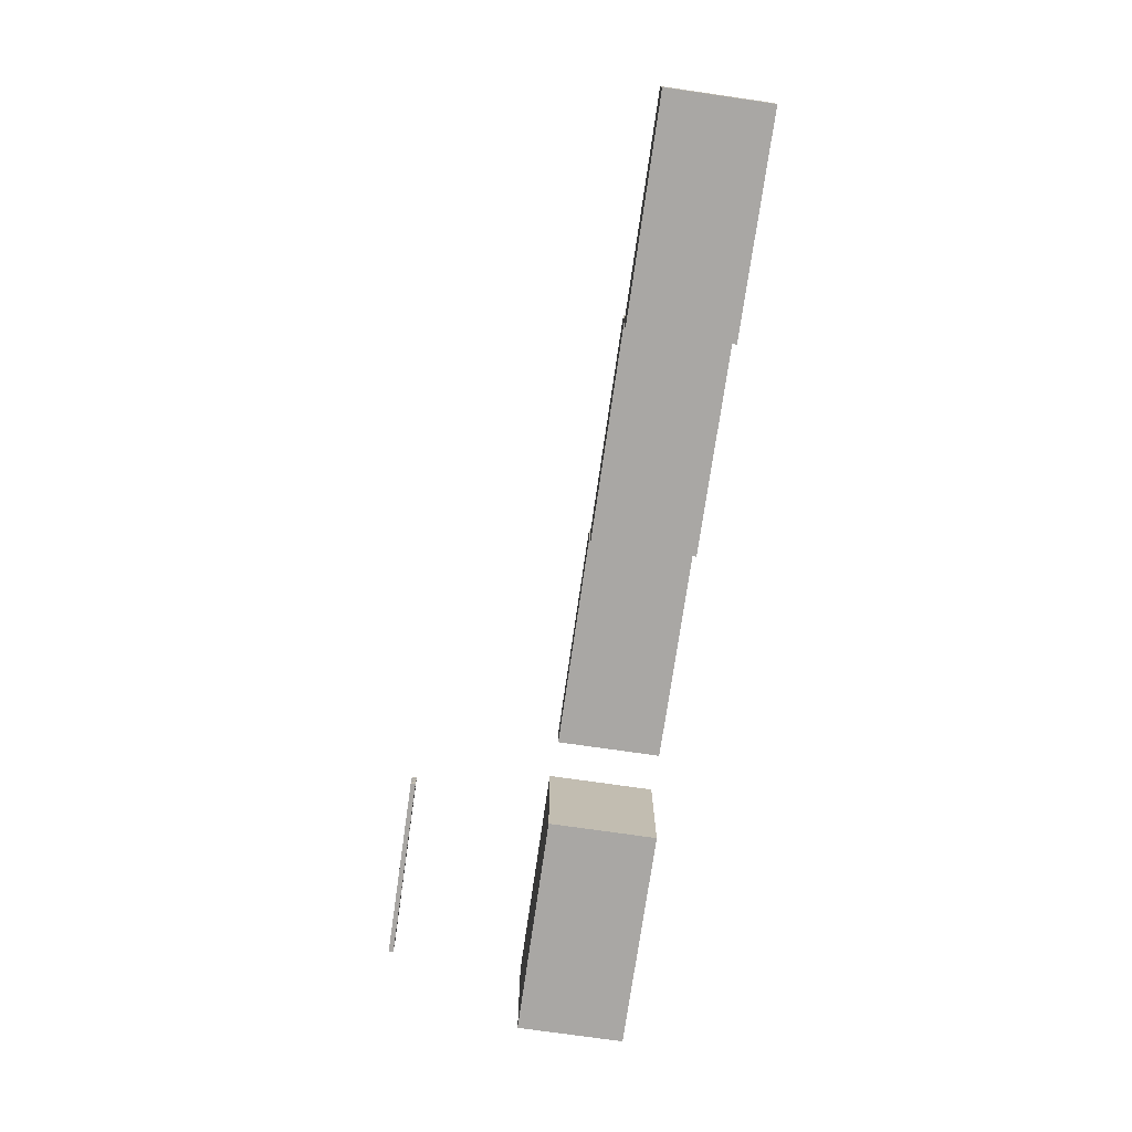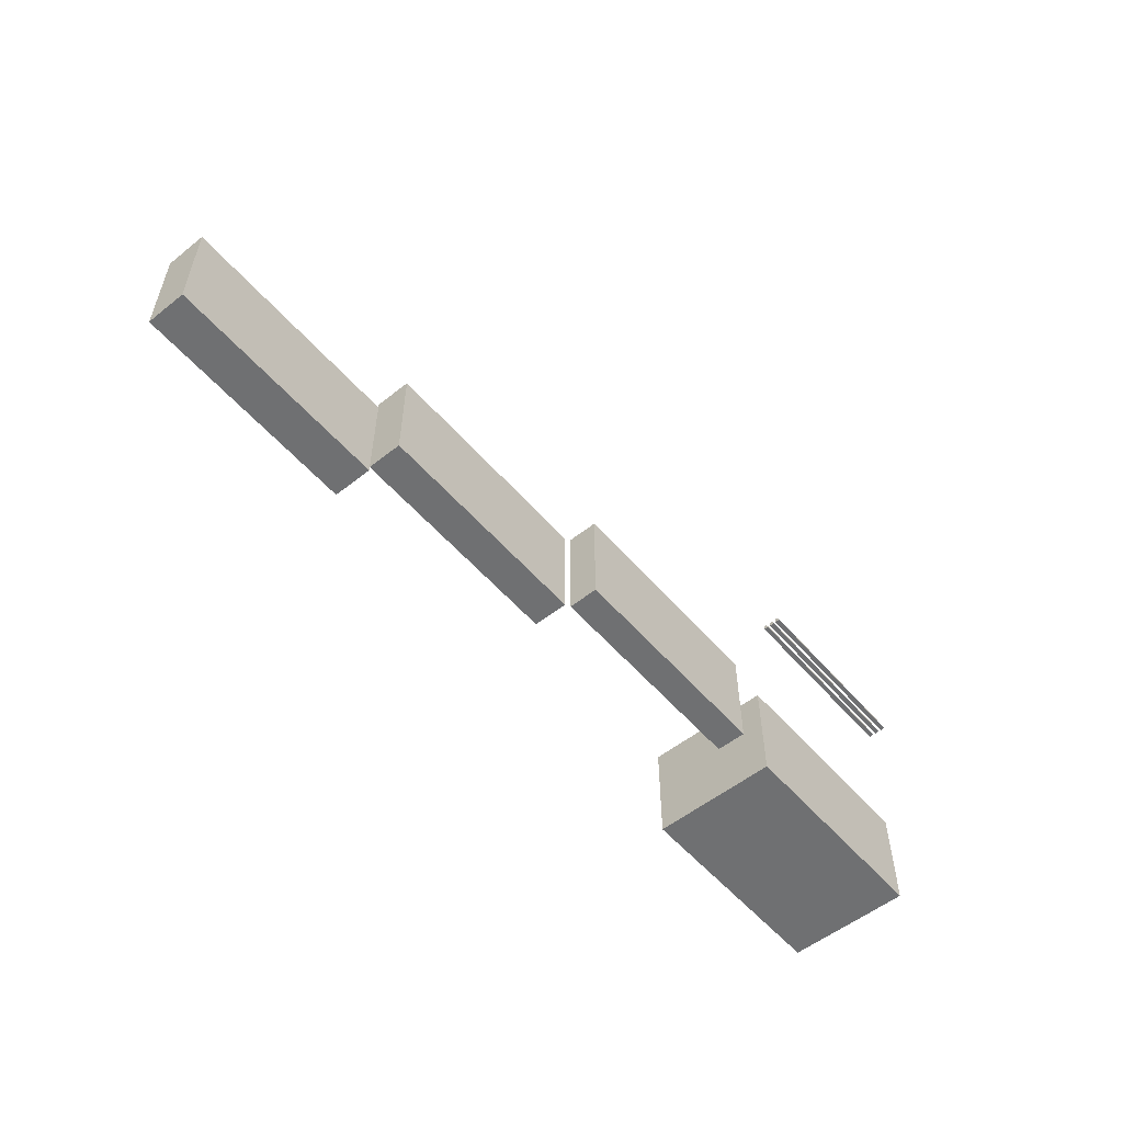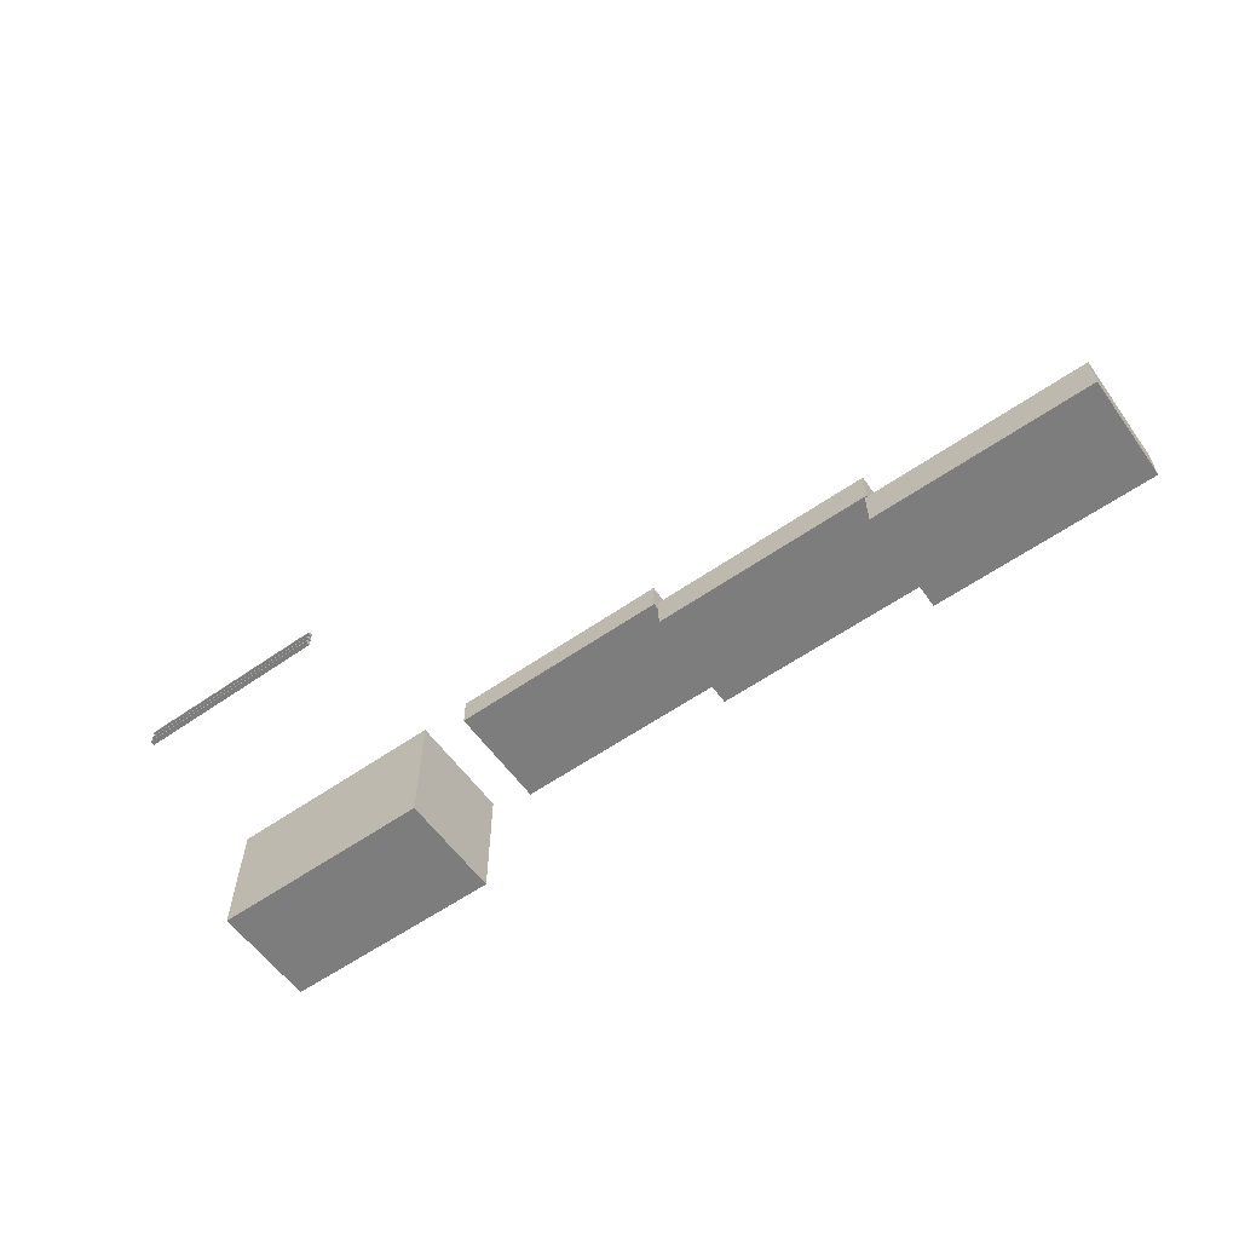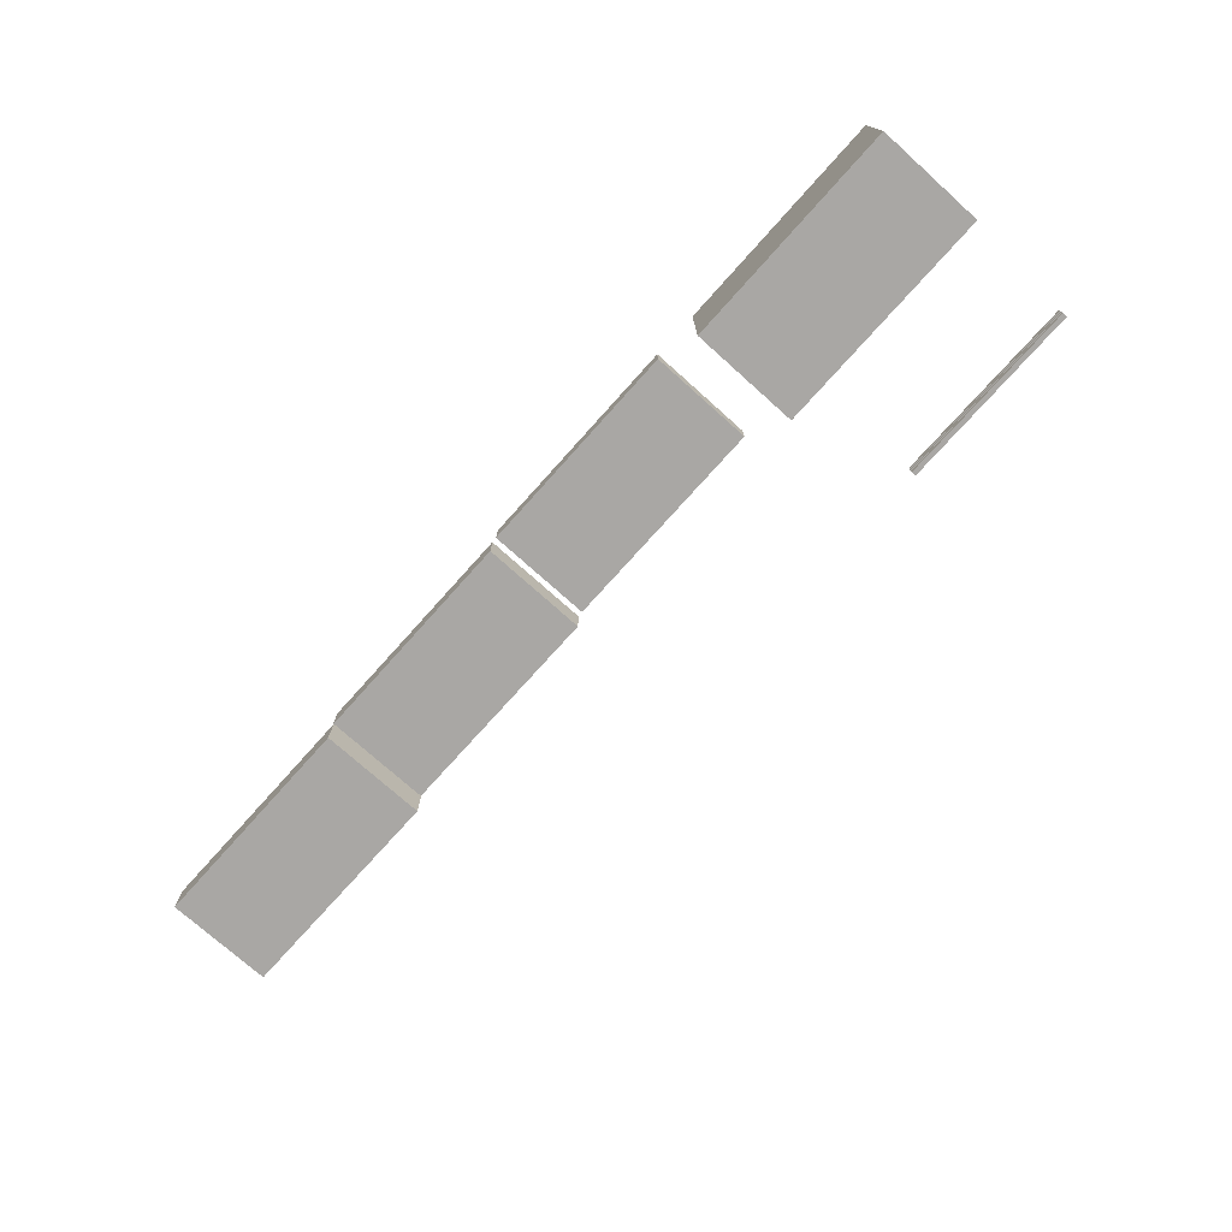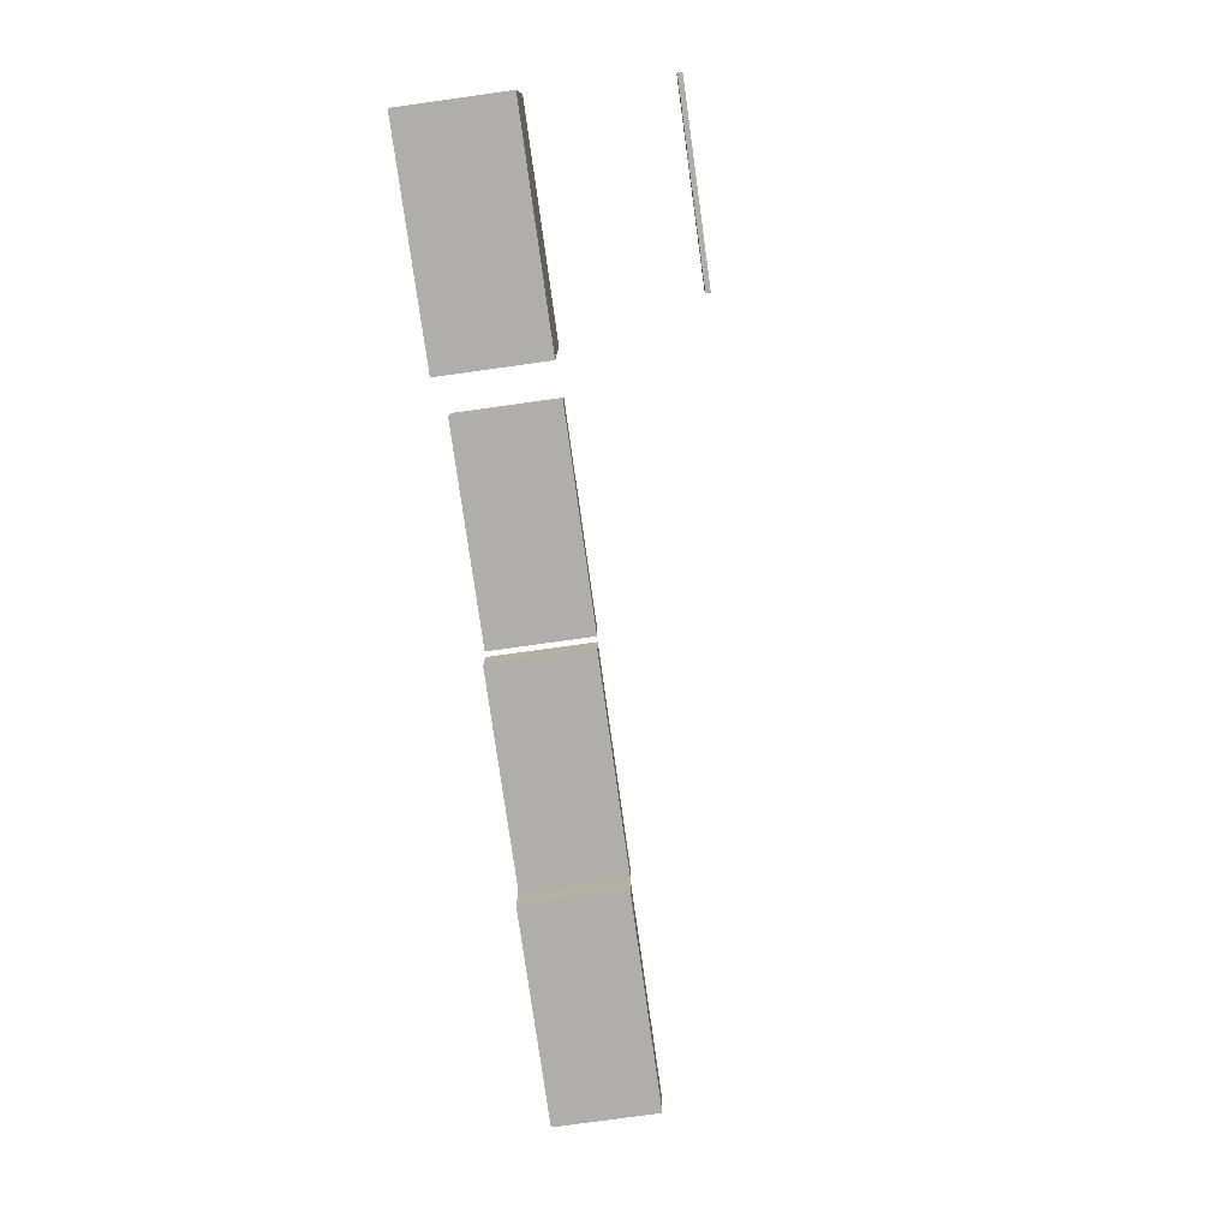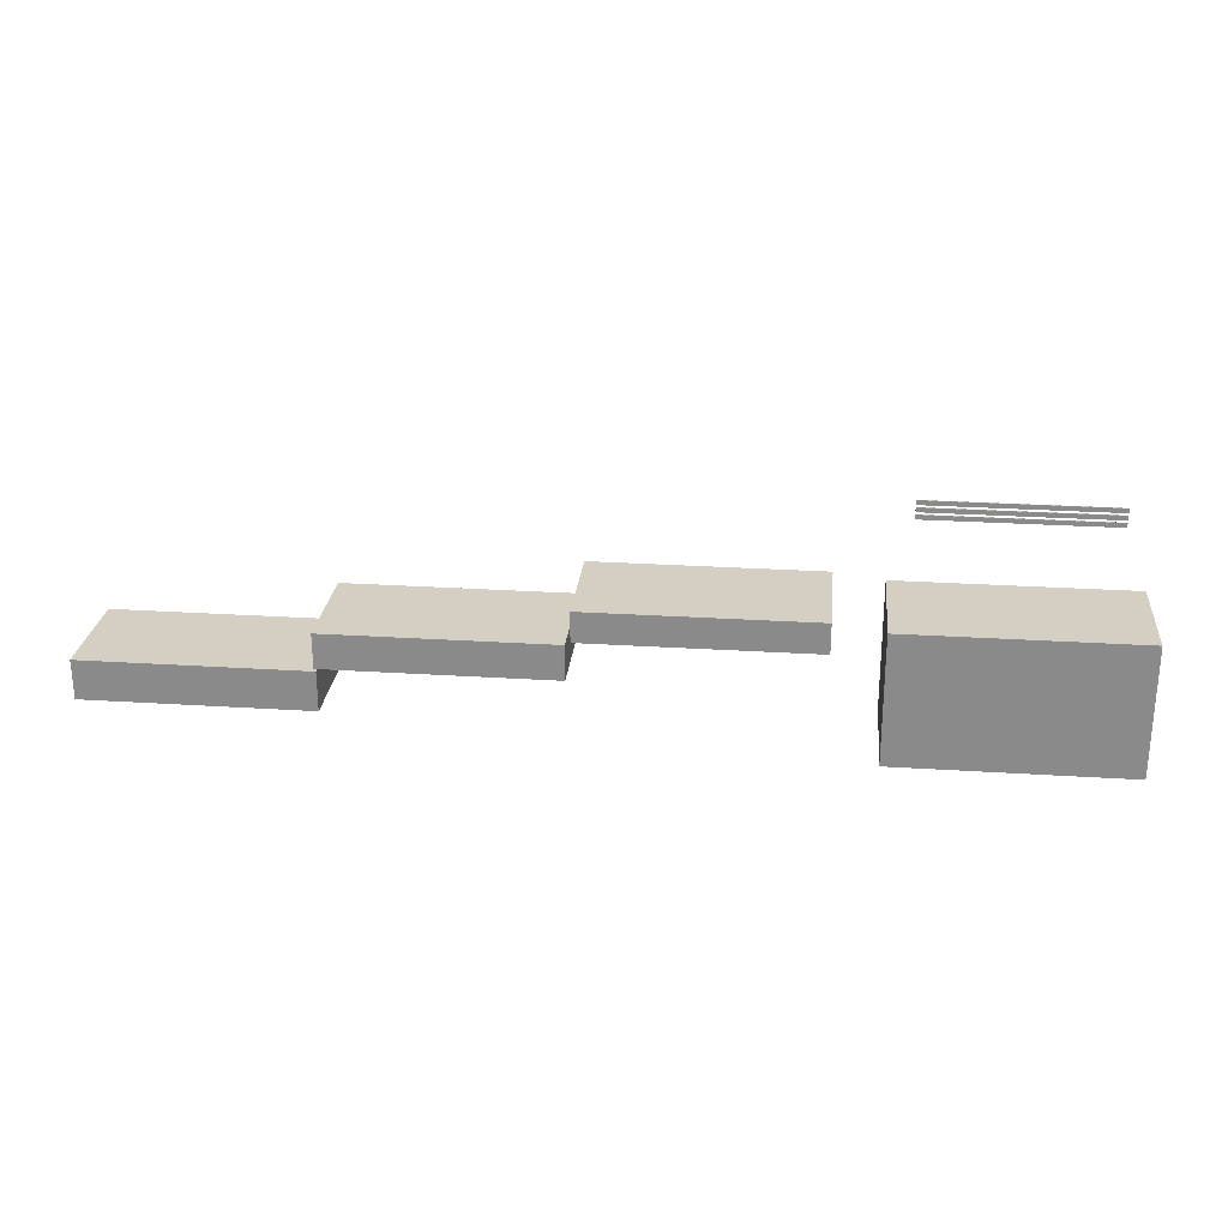
<metadata>
{"format":"obj","ext":"obj","renderer":"f3d","projection":"perspective","resolution":1024,"background":"white","views":[{"elev":-74.7,"azim":81.8,"up":"+Y"},{"elev":-54.8,"azim":130.0,"up":"+Z"},{"elev":-59.1,"azim":35.6,"up":"+Y"},{"elev":-74.7,"azim":-131.9,"up":"+Y"},{"elev":-77.7,"azim":-82.1,"up":"+Y"},{"elev":25.5,"azim":-174.1,"up":"+Y"}]}
</metadata>
<code>
v 0 0 0
v 0 33.02 -4.93e-32
v 58.42 33.02 0
v 58.42 0 0
v 0 0 27.94
v 0 0 0
v 58.42 0 0
v 58.42 0 27.94
v 0 33.02 27.94
v 0 0 27.94
v 58.42 0 27.94
v 58.42 33.02 27.94
v 0 33.02 -4.93e-32
v 0 33.02 27.94
v 58.42 33.02 27.94
v 58.42 33.02 0
v 58.42 33.02 0
v 58.42 33.02 27.94
v 58.42 0 27.94
v 58.42 0 0
v 0 33.02 27.94
v 0 33.02 -4.93e-32
v 0 0 0
v 0 0 27.94
v 185.5 17.11 0
v 185.5 6.946 0
v 185.5 6.946 27.31
v 185.5 17.11 27.31
v 242.7 17.11 0
v 185.5 17.11 0
v 185.5 17.11 27.31
v 242.7 17.11 27.31
v 242.7 6.946 0
v 242.7 17.11 0
v 242.7 17.11 27.31
v 242.7 6.946 27.31
v 185.5 6.946 0
v 242.7 6.946 0
v 242.7 6.946 27.31
v 185.5 6.946 27.31
v 185.5 6.946 27.31
v 242.7 6.946 27.31
v 242.7 17.11 27.31
v 185.5 17.11 27.31
v 242.7 6.946 0
v 185.5 6.946 0
v 185.5 17.11 0
v 242.7 17.11 0
v 128.9 26.63 0
v 128.9 17.74 0
v 128.9 17.74 27.31
v 128.9 26.63 27.31
v 186.1 26.63 0
v 128.9 26.63 0
v 128.9 26.63 27.31
v 186.1 26.63 27.31
v 186.1 17.74 0
v 186.1 26.63 0
v 186.1 26.63 27.31
v 186.1 17.74 27.31
v 128.9 17.74 0
v 186.1 17.74 0
v 186.1 17.74 27.31
v 128.9 17.74 27.31
v 128.9 17.74 27.31
v 186.1 17.74 27.31
v 186.1 26.63 27.31
v 128.9 26.63 27.31
v 186.1 17.74 0
v 128.9 17.74 0
v 128.9 26.63 0
v 186.1 26.63 0
v 70.53 34.89 0
v 70.53 27.27 0
v 70.53 27.27 27.31
v 70.53 34.89 27.31
v 127.7 34.89 0
v 70.53 34.89 0
v 70.53 34.89 27.31
v 127.7 34.89 27.31
v 127.7 27.27 0
v 127.7 34.89 0
v 127.7 34.89 27.31
v 127.7 27.27 27.31
v 70.53 27.27 0
v 127.7 27.27 0
v 127.7 27.27 27.31
v 70.53 27.27 27.31
v 70.53 27.27 27.31
v 127.7 27.27 27.31
v 127.7 34.89 27.31
v 70.53 34.89 27.31
v 127.7 27.27 0
v 70.53 27.27 0
v 70.53 34.89 0
v 127.7 34.89 0
v 0 37.13 65.07
v 0 37.13 63.8
v 50.8 37.13 63.8
v 50.8 37.13 65.07
v 0 38.4 63.8
v 0 38.31 64.29
v 0 38.03 64.7
v 0 37.62 64.98
v 0 37.13 65.07
v 50.8 37.13 65.07
v 50.8 37.62 64.98
v 50.8 38.03 64.7
v 50.8 38.31 64.29
v 50.8 38.4 63.8
v 0 37.13 63.8
v 0 38.4 63.8
v 50.8 38.4 63.8
v 50.8 37.13 63.8
v 50.8 37.13 63.8
v 50.8 38.4 63.8
v 50.8 38.31 64.29
v 50.8 38.03 64.7
v 50.8 37.62 64.98
v 50.8 37.13 65.07
v 0 38.4 63.8
v 0 37.13 63.8
v 0 37.13 65.07
v 0 37.62 64.98
v 0 38.03 64.7
v 0 38.31 64.29
v 0 35.23 63.8
v 0 36.5 63.8
v 50.8 36.5 63.8
v 50.8 35.23 63.8
v 0 35.23 65.07
v 0 35.23 63.8
v 50.8 35.23 63.8
v 50.8 35.23 65.07
v 0 36.5 63.8
v 0 36.4 64.28
v 0 36.13 64.69
v 0 35.72 64.97
v 0 35.23 65.07
v 50.8 35.23 65.07
v 50.8 35.72 64.97
v 50.8 36.13 64.69
v 50.8 36.4 64.28
v 50.8 36.5 63.8
v 50.8 36.5 63.8
v 50.8 36.4 64.28
v 50.8 36.13 64.69
v 50.8 35.72 64.97
v 50.8 35.23 65.07
v 50.8 35.23 63.8
v 0 35.23 65.07
v 0 35.72 64.97
v 0 36.13 64.69
v 0 36.4 64.28
v 0 36.5 63.8
v 0 35.23 63.8
v 0 33.32 63.8
v 0 34.59 63.8
v 50.8 34.59 63.8
v 50.8 33.32 63.8
v 0 33.32 65.07
v 0 33.32 63.8
v 50.8 33.32 63.8
v 50.8 33.32 65.07
v 0 34.59 63.8
v 0 34.49 64.29
v 0 34.22 64.7
v 0 33.81 64.97
v 0 33.32 65.07
v 50.8 33.32 65.07
v 50.8 33.81 64.97
v 50.8 34.22 64.7
v 50.8 34.49 64.29
v 50.8 34.59 63.8
v 50.8 34.59 63.8
v 50.8 34.49 64.29
v 50.8 34.22 64.7
v 50.8 33.81 64.97
v 50.8 33.32 65.07
v 50.8 33.32 63.8
v 0 33.32 65.07
v 0 33.81 64.97
v 0 34.22 64.7
v 0 34.49 64.29
v 0 34.59 63.8
v 0 33.32 63.8
g 30c73958-e37e-11ea-933c-54bf646e7e1f
f 1 2 4
f 4 2 3
g 30c78778-e37e-11ea-8a57-54bf646e7e1f
f 5 6 8
f 8 6 7
g 30c7ae80-e37e-11ea-9d1e-54bf646e7e1f
f 9 10 12
f 12 10 11
g 30c7fca6-e37e-11ea-ae52-54bf646e7e1f
f 13 14 16
f 16 14 15
g 30c84ac6-e37e-11ea-a554-54bf646e7e1f
f 17 18 20
f 20 18 19
g 30c898e6-e37e-11ea-8dd0-54bf646e7e1f
f 21 22 24
f 24 22 23
g 31015bee-e37e-11ea-ab75-54bf646e7e1f
f 25 26 28
f 28 26 27
g 3101aa12-e37e-11ea-9f52-54bf646e7e1f
f 29 30 32
f 32 30 31
g 3101f830-e37e-11ea-aadd-54bf646e7e1f
f 33 34 36
f 36 34 35
g 31026d62-e37e-11ea-94c4-54bf646e7e1f
f 37 38 40
f 40 38 39
g 3102e290-e37e-11ea-801b-54bf646e7e1f
f 41 42 44
f 44 42 43
g 310330b8-e37e-11ea-b884-54bf646e7e1f
f 45 46 48
f 48 46 47
g 3103ccf4-e37e-11ea-be56-54bf646e7e1f
f 49 50 52
f 52 50 51
g 3104421c-e37e-11ea-86a3-54bf646e7e1f
f 53 54 56
f 56 54 55
g 3104de62-e37e-11ea-893c-54bf646e7e1f
f 57 58 60
f 60 58 59
g 31057a9e-e37e-11ea-85eb-54bf646e7e1f
f 61 62 64
f 64 62 63
g 310616ec-e37e-11ea-96e3-54bf646e7e1f
f 65 66 68
f 68 66 67
g 3106b31e-e37e-11ea-86aa-54bf646e7e1f
f 69 70 72
f 72 70 71
g 3107766e-e37e-11ea-83d6-54bf646e7e1f
f 73 74 76
f 76 74 75
g 310839be-e37e-11ea-b881-54bf646e7e1f
f 77 78 80
f 80 78 79
g 3108fd0a-e37e-11ea-a1b2-54bf646e7e1f
f 81 82 84
f 84 82 83
g 3109c05c-e37e-11ea-946e-54bf646e7e1f
f 85 86 88
f 88 86 87
g 310a83ac-e37e-11ea-bf61-54bf646e7e1f
f 89 90 92
f 92 90 91
g 310b6e0a-e37e-11ea-acd3-54bf646e7e1f
f 93 94 96
f 96 94 95
g 31539a68-e37e-11ea-a3d5-54bf646e7e1f
f 97 98 100
f 100 98 99
g 3154abda-e37e-11ea-9448-54bf646e7e1f
f 110 101 109
f 109 101 102
f 109 102 108
f 108 102 103
f 108 103 107
f 107 103 104
f 107 104 106
f 106 104 105
g 31559638-e37e-11ea-84a4-54bf646e7e1f
f 111 112 114
f 114 112 113
g 3156a7a6-e37e-11ea-9e15-54bf646e7e1f
f 116 117 115
f 115 117 118
f 115 118 119
f 119 120 115
g 3157b918-e37e-11ea-a159-54bf646e7e1f
f 121 122 126
f 126 122 125
f 125 122 124
f 124 122 123
g 3158f194-e37e-11ea-b58b-54bf646e7e1f
f 127 128 130
f 130 128 129
g 315a2a14-e37e-11ea-bfea-54bf646e7e1f
f 131 132 134
f 134 132 133
g 315b89a4-e37e-11ea-9e54-54bf646e7e1f
f 144 135 143
f 143 135 136
f 143 136 142
f 142 136 137
f 142 137 141
f 141 137 138
f 141 138 140
f 140 138 139
g 315d104a-e37e-11ea-9933-54bf646e7e1f
f 145 146 150
f 150 146 147
f 150 147 148
f 148 149 150
g 315e6fd4-e37e-11ea-b512-54bf646e7e1f
f 151 152 156
f 156 152 153
f 156 153 154
f 154 155 156
g 315fcf62-e37e-11ea-b58b-54bf646e7e1f
f 157 158 160
f 160 158 159
g 31612ef0-e37e-11ea-a8c7-54bf646e7e1f
f 161 162 164
f 164 162 163
g 3162b58c-e37e-11ea-8104-54bf646e7e1f
f 174 165 173
f 173 165 166
f 173 166 172
f 172 166 167
f 172 167 171
f 171 167 168
f 171 168 170
f 170 168 169
g 31643c34-e37e-11ea-9fda-54bf646e7e1f
f 175 176 180
f 180 176 177
f 180 177 178
f 178 179 180
g 3165c2cc-e37e-11ea-be3a-54bf646e7e1f
f 181 182 186
f 186 182 183
f 186 183 184
f 184 185 186

</code>
